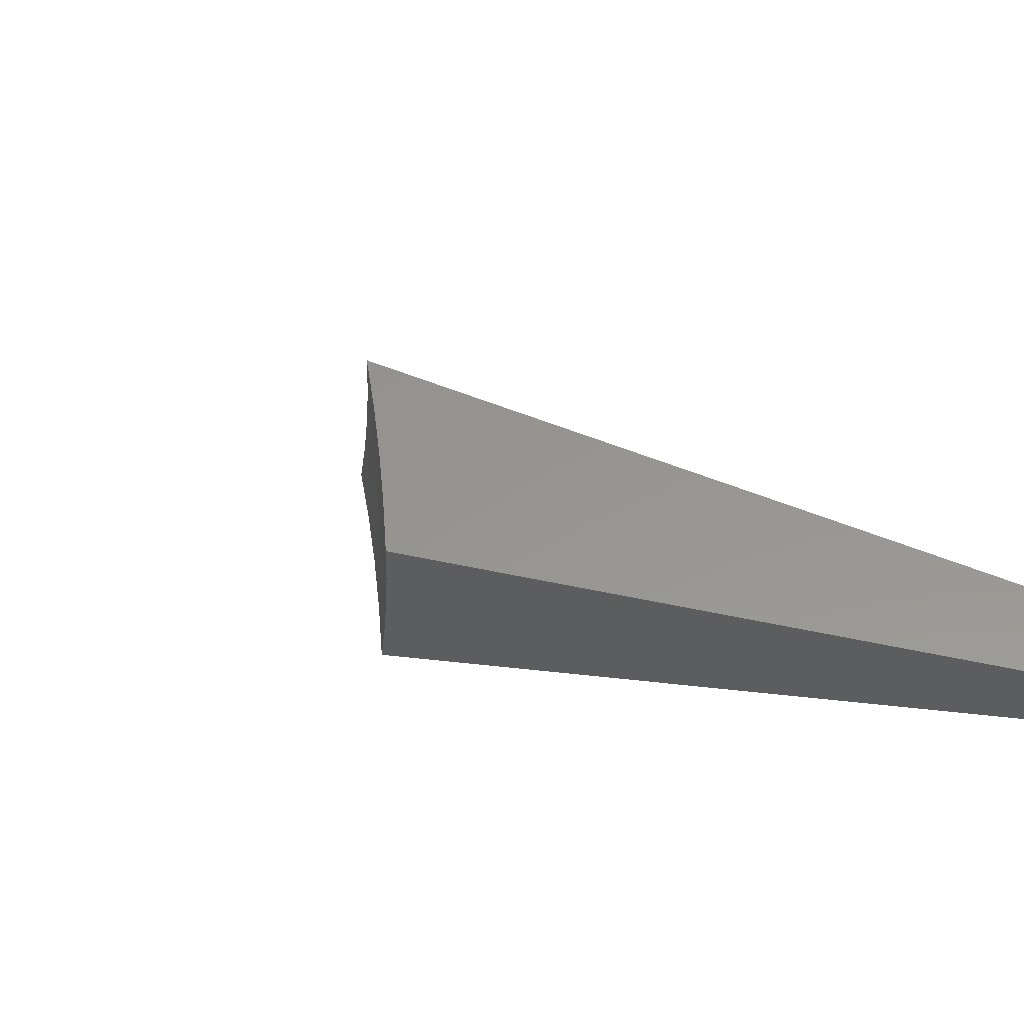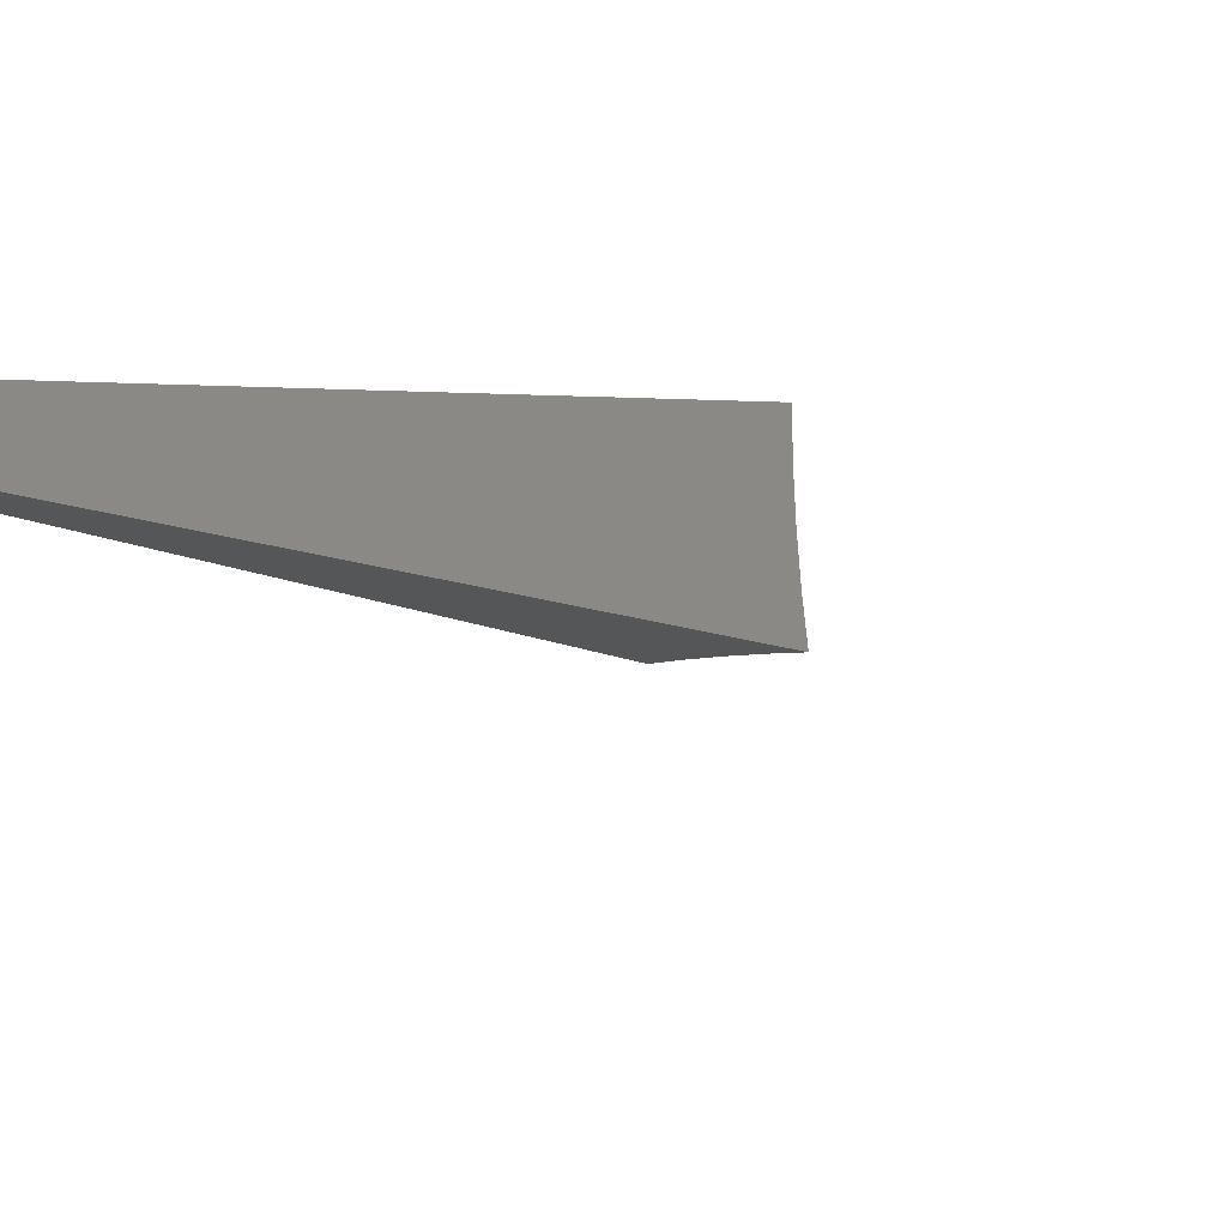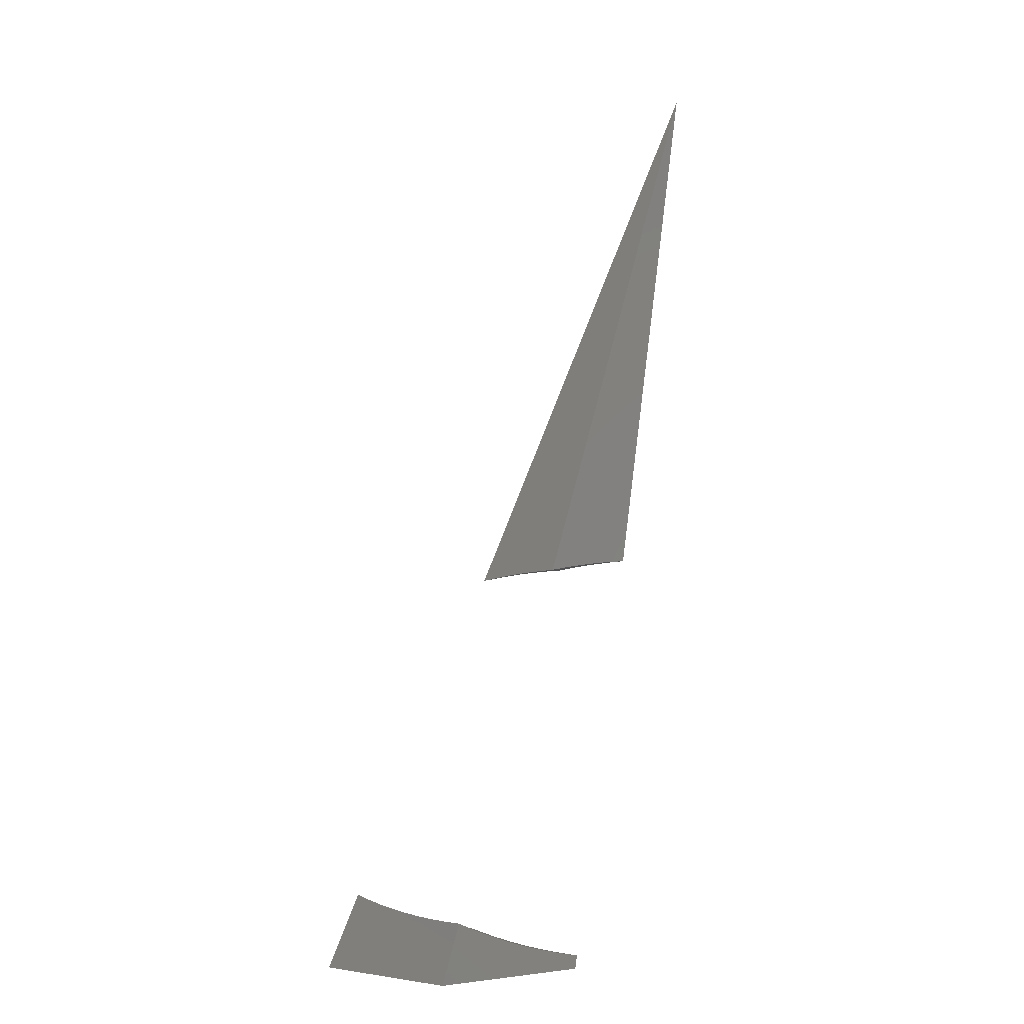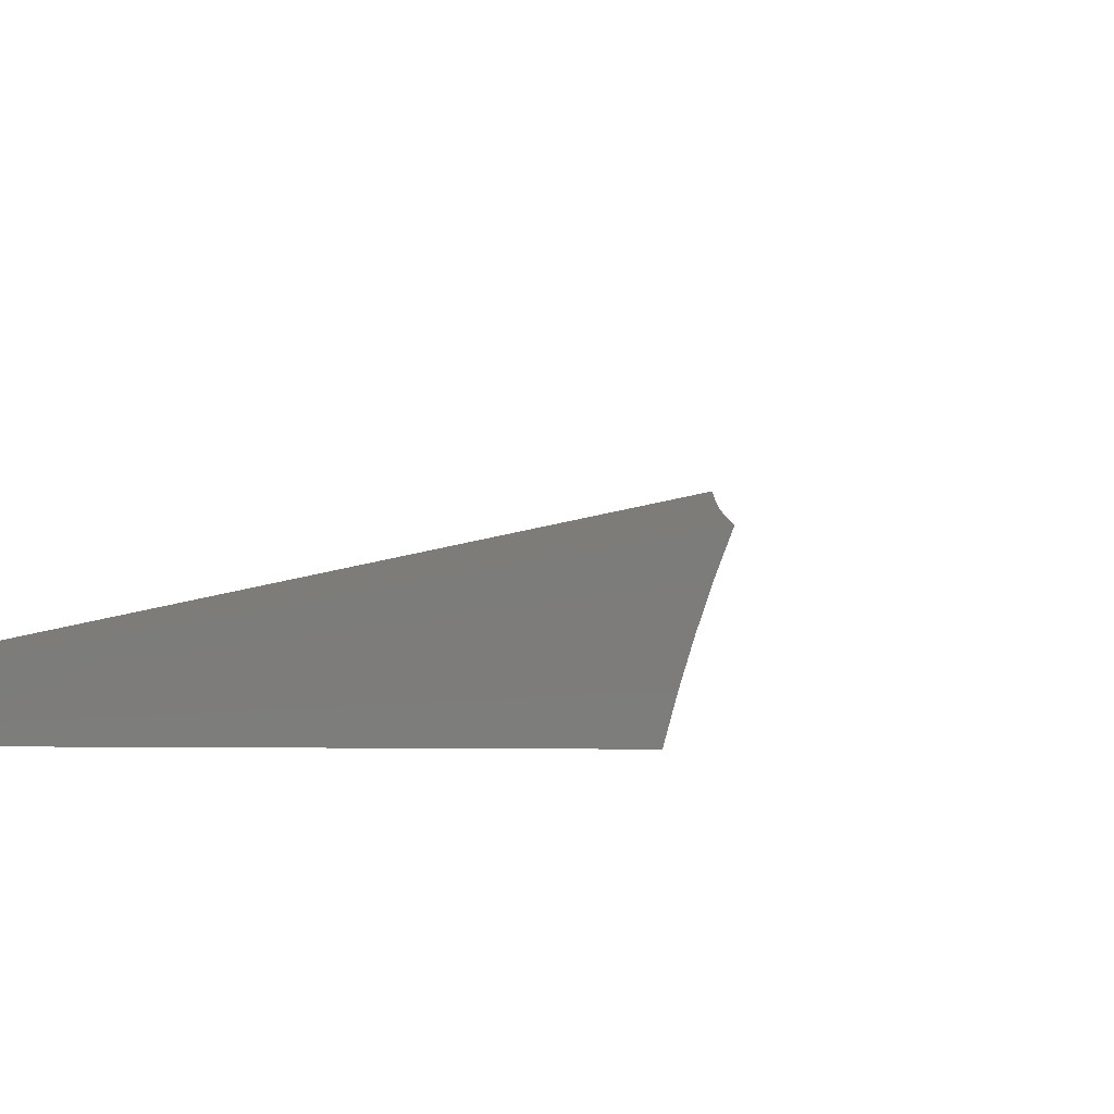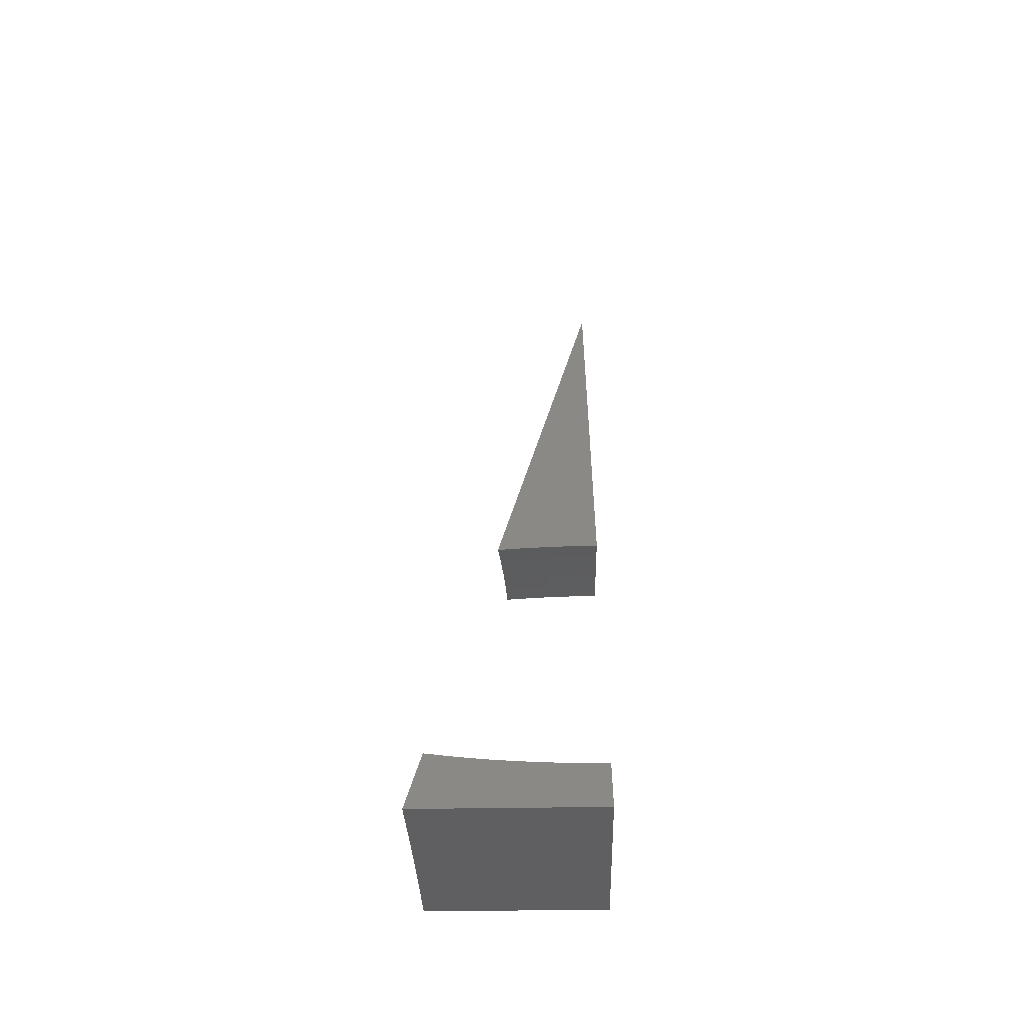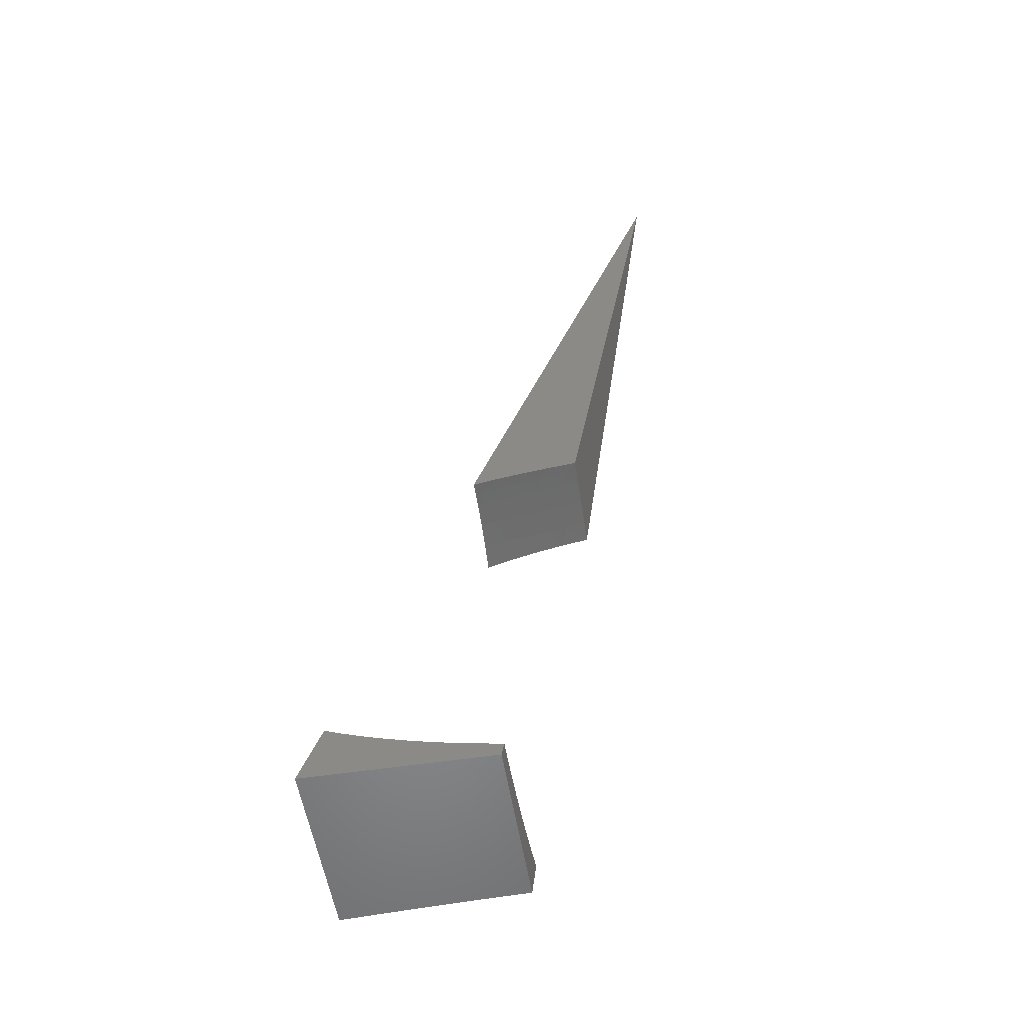
<metadata>
{"format":"stl","ext":"stl","renderer":"f3d","projection":"perspective","resolution":1024,"background":"white","views":[{"elev":57.8,"azim":92.4,"up":"+Z"},{"elev":-8.9,"azim":-118.3,"up":"+Z"},{"elev":-6.4,"azim":-42.8,"up":"+Y"},{"elev":-80.0,"azim":-98.0,"up":"+Z"},{"elev":-40.5,"azim":-88.9,"up":"+Y"},{"elev":-54.4,"azim":9.1,"up":"+Y"}]}
</metadata>
<code>
# stl→obj: 202 verts, 396 faces
v -1.865 -5.125 3.469e-17
v -1.627 -5.08 2.927e-17
v 0 0 0
v -1.383 -5.042 1.735e-17
v -1.133 -5.009 5.421e-18
v -0.8787 -4.984 0
v -0.8861 -5.025 -0.8998
v -1.145 -5.054 -0.9137
v -1.398 -5.09 -0.9307
v -1.645 -5.132 -0.9503
v -1.886 -5.181 -0.9722
v -1.877 -5.157 -0.7337
v -1.87 -5.139 -0.4917
v -1.867 -5.128 -0.2468
v -1.771 -5.135 -0.7249
v -1.635 -5.11 -0.7249
v -1.444 -5.078 -0.7249
v -1.252 -5.051 -0.7249
v -1.261 -5.037 -0.4797
v -1.067 -5.014 -0.4797
v -1.072 -5.005 -0.2377
v -0.8806 -4.994 -0.4512
v -0.8792 -4.986 -0.2253
v -1.059 -5.028 -0.7249
v -0.8829 -5.007 -0.6766
v -1.073 -5.003 -0.1183
v -1.268 -5.027 -0.1183
v -1.462 -5.054 -0.1183
v -1.656 -5.086 -0.1183
v -1.794 -5.112 -0.1183
v -1.792 -5.113 -0.2377
v -1.784 -5.121 -0.4797
v -1.647 -5.096 -0.4797
v -1.455 -5.064 -0.4797
v -1.654 -5.088 -0.2377
v -1.461 -5.056 -0.2377
v -1.267 -5.029 -0.2377
v -1.739 -8.655 -1.557
v -1.674 -8.676 -1.508
v -1.533 -8.694 -1.557
v -1.681 -8.683 -1.459
v -1.538 -8.724 -1.368
v -1.688 -8.69 -1.409
v -1.694 -8.696 -1.36
v -1.905 -8.653 -1.36
v -1.912 -8.659 -1.311
v -2.119 -8.61 -1.311
v -2.126 -8.616 -1.262
v -2.33 -8.562 -1.262
v -2.338 -8.567 -1.212
v -2.536 -8.507 -1.212
v -2.544 -8.512 -1.163
v -2.736 -8.446 -1.163
v -2.752 -8.455 -1.064
v -2.937 -8.385 -1.064
v -2.952 -8.392 -0.9656
v -3.04 -8.353 -0.9883
v -2.966 -8.399 -0.8671
v -3.048 -8.373 -0.7947
v -2.978 -8.405 -0.7689
v -2.989 -8.41 -0.671
v -2.79 -8.476 -0.7689
v -2.8 -8.482 -0.671
v -2.595 -8.543 -0.7689
v -2.604 -8.549 -0.671
v -2.392 -8.604 -0.7689
v -2.4 -8.61 -0.671
v -2.183 -8.66 -0.7689
v -2.191 -8.666 -0.671
v -1.969 -8.711 -0.7689
v -1.976 -8.717 -0.671
v -1.751 -8.755 -0.7689
v -1.757 -8.762 -0.671
v -1.55 -8.79 -0.7886
v -1.552 -8.804 -0.5926
v -1.763 -8.767 -0.5735
v -1.767 -8.772 -0.4764
v -1.987 -8.727 -0.4764
v -1.991 -8.731 -0.3798
v -2.207 -8.68 -0.3798
v -2.211 -8.682 -0.2839
v -2.423 -8.626 -0.2839
v -2.425 -8.628 -0.1885
v -2.631 -8.565 -0.1885
v -2.542 -8.595 5.096e-17
v -2.722 -8.538 9.541e-17
v -2.83 -8.498 -0.1885
v -2.895 -8.476 1.269e-16
v -3.02 -8.425 -0.1885
v -3.061 -8.411 1.388e-16
v -3.06 -8.409 -0.2009
v -3.016 -8.424 -0.2839
v -3.058 -8.401 -0.4006
v -3.012 -8.421 -0.3798
v -3.006 -8.418 -0.4764
v -2.816 -8.491 -0.4764
v -2.809 -8.487 -0.5735
v -2.612 -8.554 -0.5735
v -1.883 -8.633 -1.508
v -1.939 -8.612 -1.557
v -2.087 -8.585 -1.508
v -2.133 -8.564 -1.556
v -2.287 -8.532 -1.508
v -2.322 -8.513 -1.556
v -2.481 -8.473 -1.508
v -2.504 -8.456 -1.555
v -2.668 -8.409 -1.508
v -2.679 -8.396 -1.554
v -2.848 -8.341 -1.508
v -2.847 -8.332 -1.553
v -3.008 -8.263 -1.551
v -3.02 -8.298 -1.367
v -2.859 -8.347 -1.459
v -2.679 -8.415 -1.459
v -2.491 -8.479 -1.459
v -2.296 -8.538 -1.459
v -2.096 -8.592 -1.459
v -1.89 -8.64 -1.459
v -3.031 -8.327 -1.179
v -2.891 -8.362 -1.311
v -2.881 -8.357 -1.36
v -2.87 -8.352 -1.409
v -2.689 -8.421 -1.409
v -2.92 -8.376 -1.163
v -2.911 -8.372 -1.212
v -2.727 -8.442 -1.212
v -2.718 -8.437 -1.262
v -2.528 -8.502 -1.262
v -2.519 -8.496 -1.311
v -2.322 -8.556 -1.311
v -2.314 -8.55 -1.36
v -2.112 -8.604 -1.36
v -2.104 -8.598 -1.409
v -1.898 -8.647 -1.409
v -3.054 -8.39 -0.5987
v -2.998 -8.415 -0.5735
v -2.356 -8.649 -9.244e-32
v -2.213 -8.684 -0.1885
v -1.994 -8.733 -0.2839
v -1.771 -8.776 -0.3798
v -1.554 -8.814 -0.3956
v -2.164 -8.699 -5.096e-17
v -1.996 -8.735 -0.1885
v -1.774 -8.779 -0.2839
v -1.966 -8.744 -9.541e-17
v -1.776 -8.781 -0.1885
v -1.555 -8.82 -0.198
v -1.763 -8.785 -1.269e-16
v -1.556 -8.822 -1.388e-16
v -1.744 -8.748 -0.8671
v -1.547 -8.772 -0.9833
v -1.736 -8.74 -0.9656
v -1.727 -8.73 -1.064
v -1.952 -8.695 -0.9656
v -1.942 -8.686 -1.064
v -2.164 -8.645 -0.9656
v -2.152 -8.636 -1.064
v -2.371 -8.59 -0.9656
v -2.359 -8.581 -1.064
v -2.572 -8.529 -0.9656
v -2.559 -8.521 -1.064
v -2.766 -8.463 -0.9656
v -1.543 -8.75 -1.176
v -1.717 -8.72 -1.163
v -1.93 -8.676 -1.163
v -2.14 -8.627 -1.163
v -2.345 -8.572 -1.163
v -1.706 -8.709 -1.262
v -1.711 -8.715 -1.212
v -1.7 -8.703 -1.311
v -1.918 -8.665 -1.262
v -1.924 -8.671 -1.212
v -2.133 -8.621 -1.212
v -1.961 -8.703 -0.8671
v -2.174 -8.653 -0.8671
v -2.382 -8.598 -0.8671
v -2.584 -8.536 -0.8671
v -2.779 -8.47 -0.8671
v -1.982 -8.722 -0.5735
v -2.197 -8.672 -0.5735
v -2.408 -8.615 -0.5735
v -2.203 -8.676 -0.4764
v -2.419 -8.623 -0.3798
v -2.628 -8.564 -0.2839
v -2.305 -8.544 -1.409
v -2.501 -8.485 -1.409
v -2.414 -8.62 -0.4764
v -2.618 -8.558 -0.4764
v -2.51 -8.491 -1.36
v -2.709 -8.432 -1.311
v -2.901 -8.367 -1.262
v -2.624 -8.561 -0.3798
v -2.826 -8.496 -0.2839
v -2.7 -8.427 -1.36
v -2.822 -8.494 -0.3798
v -3.256 -8.945 -1.678
v -3.256 -8.945 0
v -1.577 -8.945 -1.602
v -1.577 -8.945 0
v -2.824 -8.945 -1.654
v -2.402 -8.945 -1.633
v -1.986 -8.945 -1.616
f 1 2 3
f 3 2 4
f 3 4 5
f 5 6 3
f 7 8 3
f 8 9 3
f 9 10 3
f 10 11 3
f 11 12 3
f 3 12 13
f 3 13 14
f 14 1 3
f 12 11 15
f 15 11 10
f 15 10 16
f 16 10 9
f 16 9 17
f 17 9 18
f 17 18 19
f 19 18 20
f 19 20 21
f 21 20 22
f 21 22 23
f 9 8 18
f 18 8 24
f 18 24 20
f 20 24 25
f 20 25 22
f 8 7 24
f 24 7 25
f 21 23 26
f 26 23 6
f 26 6 5
f 26 5 27
f 27 5 4
f 27 4 28
f 28 4 2
f 28 2 29
f 29 2 30
f 29 30 31
f 31 30 14
f 31 14 32
f 32 14 13
f 32 13 15
f 15 13 12
f 2 1 30
f 30 1 14
f 32 15 33
f 33 15 16
f 33 16 34
f 34 16 17
f 34 17 19
f 31 32 35
f 35 32 33
f 35 33 36
f 36 33 34
f 36 34 37
f 37 34 19
f 37 19 21
f 28 29 35
f 35 29 31
f 28 35 36
f 28 36 27
f 27 36 37
f 27 37 26
f 26 37 21
f 7 3 25
f 25 3 22
f 22 3 23
f 23 3 6
f 38 39 40
f 40 39 41
f 40 41 42
f 42 41 43
f 42 43 44
f 44 43 45
f 44 45 46
f 46 45 47
f 46 47 48
f 48 47 49
f 48 49 50
f 50 49 51
f 50 51 52
f 52 51 53
f 52 53 54
f 54 53 55
f 54 55 56
f 56 55 57
f 56 57 58
f 58 57 59
f 58 59 60
f 60 59 61
f 60 61 62
f 62 61 63
f 62 63 64
f 64 63 65
f 64 65 66
f 66 65 67
f 66 67 68
f 68 67 69
f 68 69 70
f 70 69 71
f 70 71 72
f 72 71 73
f 72 73 74
f 74 73 75
f 75 73 76
f 75 76 77
f 77 76 78
f 77 78 79
f 79 78 80
f 79 80 81
f 81 80 82
f 81 82 83
f 83 82 84
f 83 84 85
f 85 84 86
f 86 84 87
f 86 87 88
f 88 87 89
f 88 89 90
f 90 89 91
f 91 89 92
f 91 92 93
f 93 92 94
f 93 94 95
f 95 94 96
f 95 96 97
f 97 96 98
f 97 98 65
f 65 98 67
f 39 38 99
f 99 38 100
f 99 100 101
f 101 100 102
f 101 102 103
f 103 102 104
f 103 104 105
f 105 104 106
f 105 106 107
f 107 106 108
f 107 108 109
f 109 108 110
f 109 110 111
f 111 112 109
f 109 112 113
f 109 113 107
f 107 113 114
f 107 114 105
f 105 114 115
f 105 115 103
f 103 115 116
f 103 116 101
f 101 116 117
f 101 117 99
f 99 117 118
f 99 118 39
f 39 118 41
f 119 120 112
f 112 120 121
f 112 121 122
f 122 121 123
f 122 123 114
f 114 123 115
f 57 55 119
f 119 55 124
f 119 124 125
f 125 124 126
f 125 126 127
f 127 126 128
f 127 128 129
f 129 128 130
f 129 130 131
f 131 130 132
f 131 132 133
f 133 132 134
f 133 134 118
f 118 134 41
f 59 135 61
f 61 135 136
f 61 136 63
f 63 136 97
f 63 97 65
f 136 135 95
f 95 135 93
f 85 137 83
f 83 137 138
f 83 138 81
f 81 138 139
f 81 139 79
f 79 139 140
f 79 140 77
f 77 140 141
f 77 141 75
f 137 142 138
f 138 142 143
f 138 143 139
f 139 143 144
f 139 144 140
f 140 144 141
f 142 145 143
f 143 145 146
f 143 146 144
f 144 146 147
f 144 147 141
f 145 148 146
f 146 148 147
f 148 149 147
f 72 74 150
f 150 74 151
f 150 151 152
f 152 151 153
f 152 153 154
f 154 153 155
f 154 155 156
f 156 155 157
f 156 157 158
f 158 157 159
f 158 159 160
f 160 159 161
f 160 161 162
f 162 161 54
f 162 54 56
f 151 163 153
f 153 163 164
f 153 164 155
f 155 164 165
f 155 165 157
f 157 165 166
f 157 166 159
f 159 166 167
f 159 167 161
f 161 167 52
f 161 52 54
f 42 168 163
f 163 168 169
f 163 169 164
f 164 169 165
f 45 43 134
f 134 43 41
f 168 42 170
f 170 42 44
f 170 44 46
f 168 170 171
f 171 170 46
f 171 46 48
f 169 168 172
f 172 168 171
f 172 171 173
f 173 171 48
f 173 48 50
f 70 72 150
f 150 152 174
f 174 152 154
f 174 154 175
f 175 154 156
f 175 156 176
f 176 156 158
f 176 158 177
f 177 158 160
f 177 160 178
f 178 160 162
f 178 162 58
f 58 162 56
f 76 73 179
f 179 73 71
f 179 71 180
f 180 71 69
f 180 69 181
f 181 69 67
f 181 67 98
f 133 118 117
f 47 45 132
f 132 45 134
f 166 165 172
f 172 165 169
f 166 172 173
f 68 70 174
f 174 70 150
f 68 174 175
f 76 179 78
f 78 179 182
f 78 182 80
f 80 182 183
f 80 183 82
f 82 183 184
f 82 184 84
f 84 184 87
f 182 179 180
f 133 117 185
f 185 117 116
f 185 116 186
f 186 116 115
f 186 115 123
f 49 47 130
f 130 47 132
f 167 166 173
f 167 173 50
f 66 68 175
f 66 175 176
f 182 180 187
f 187 180 181
f 187 181 188
f 188 181 98
f 188 98 96
f 133 185 131
f 131 185 189
f 131 189 129
f 129 189 190
f 129 190 127
f 127 190 191
f 127 191 125
f 125 191 119
f 189 185 186
f 51 49 128
f 128 49 130
f 52 167 50
f 64 66 176
f 64 176 177
f 182 187 183
f 183 187 192
f 183 192 184
f 184 192 193
f 184 193 87
f 87 193 89
f 192 187 188
f 189 186 194
f 194 186 123
f 194 123 121
f 53 51 126
f 126 51 128
f 62 64 177
f 62 177 178
f 192 188 195
f 195 188 96
f 195 96 94
f 122 114 113
f 189 194 190
f 190 194 120
f 190 120 191
f 191 120 119
f 120 194 121
f 55 53 124
f 124 53 126
f 60 62 178
f 60 178 58
f 95 97 136
f 192 195 193
f 193 195 92
f 193 92 89
f 92 195 94
f 112 122 113
f 111 196 112
f 112 196 119
f 119 196 57
f 57 196 59
f 59 196 135
f 135 196 197
f 135 197 93
f 93 197 91
f 91 197 90
f 40 42 198
f 198 42 163
f 198 163 151
f 151 74 198
f 198 74 75
f 198 75 199
f 199 75 141
f 199 141 147
f 147 149 199
f 196 200 197
f 197 200 201
f 197 201 199
f 199 201 202
f 199 202 198
f 40 198 38
f 38 198 202
f 38 202 100
f 100 202 102
f 102 202 201
f 102 201 104
f 104 201 106
f 106 201 200
f 106 200 108
f 108 200 110
f 110 200 196
f 110 196 111
f 199 145 197
f 197 145 142
f 197 142 137
f 149 148 199
f 199 148 145
f 137 85 197
f 197 85 86
f 197 86 88
f 88 90 197

</code>
